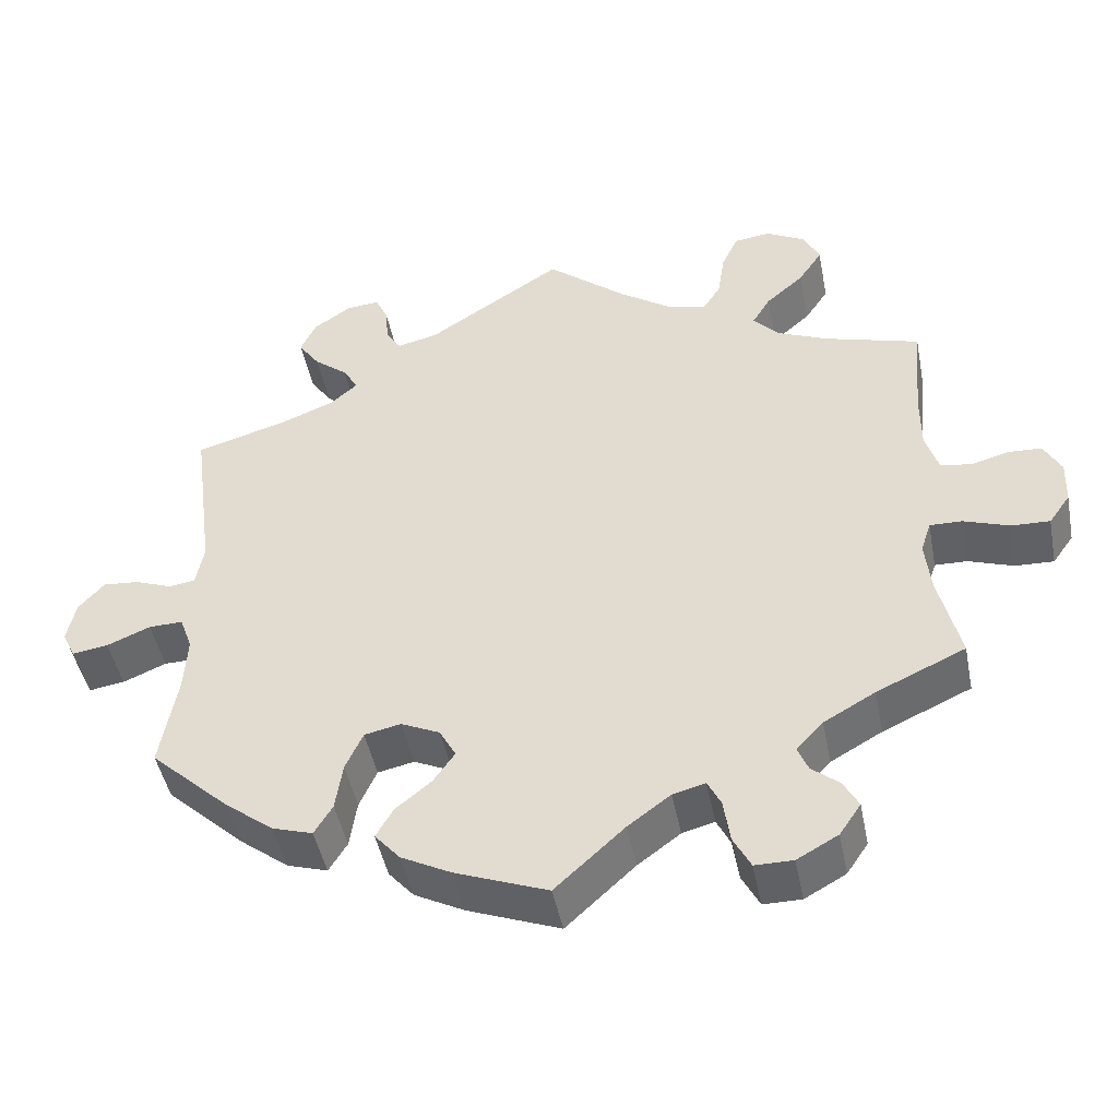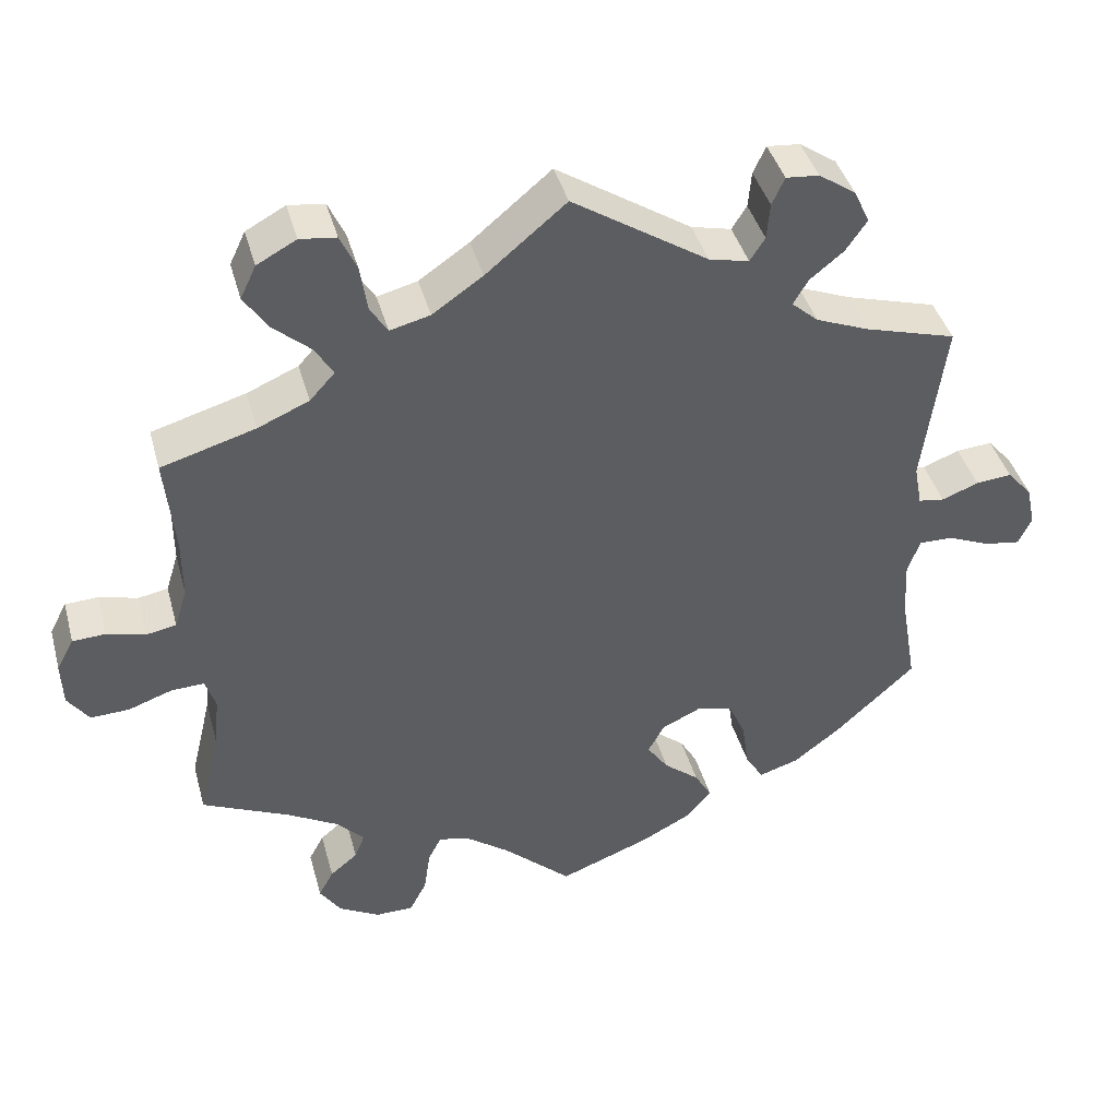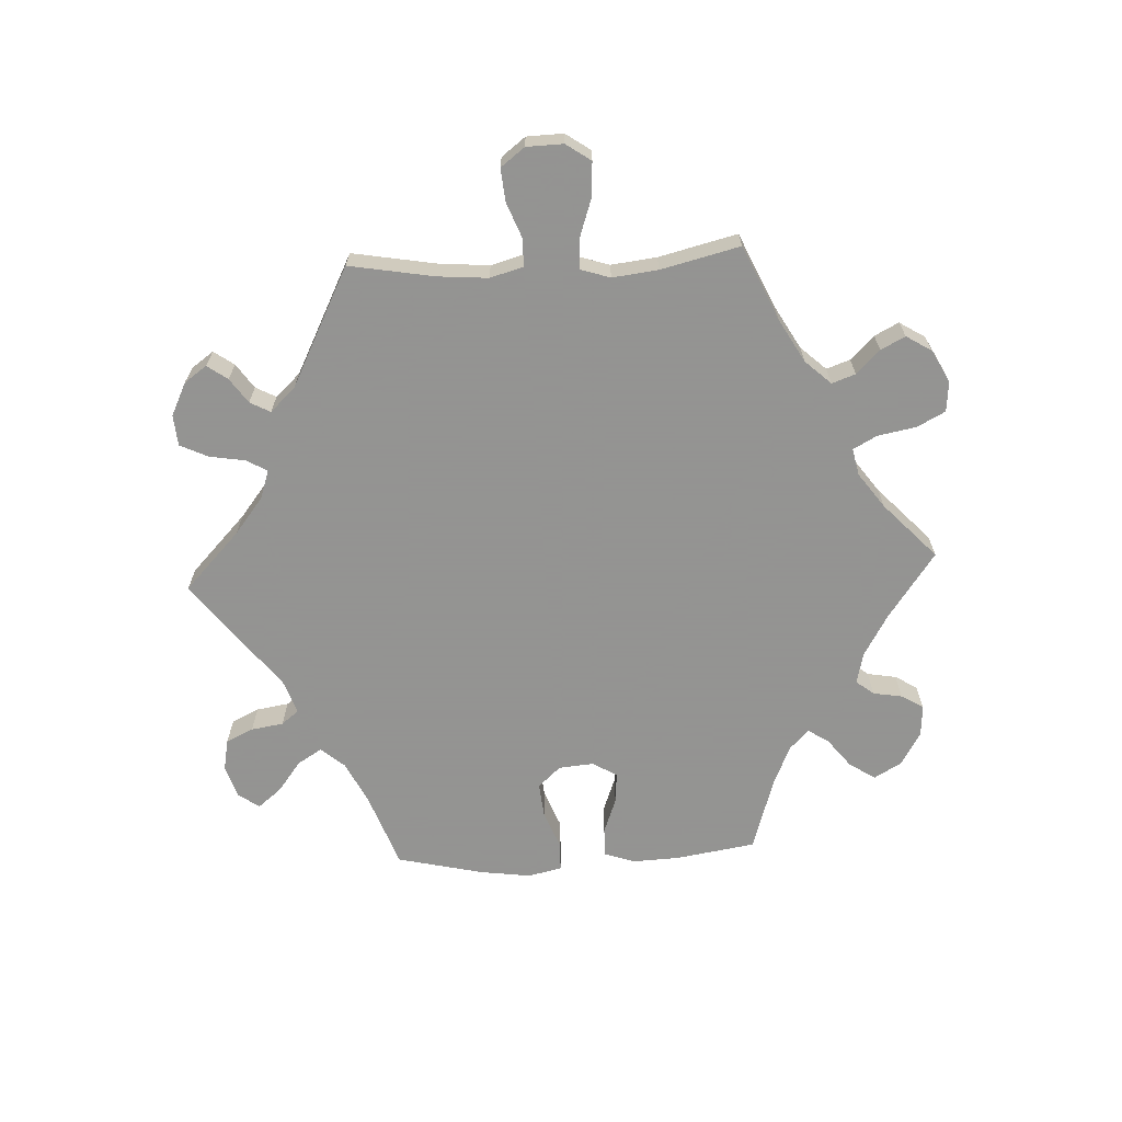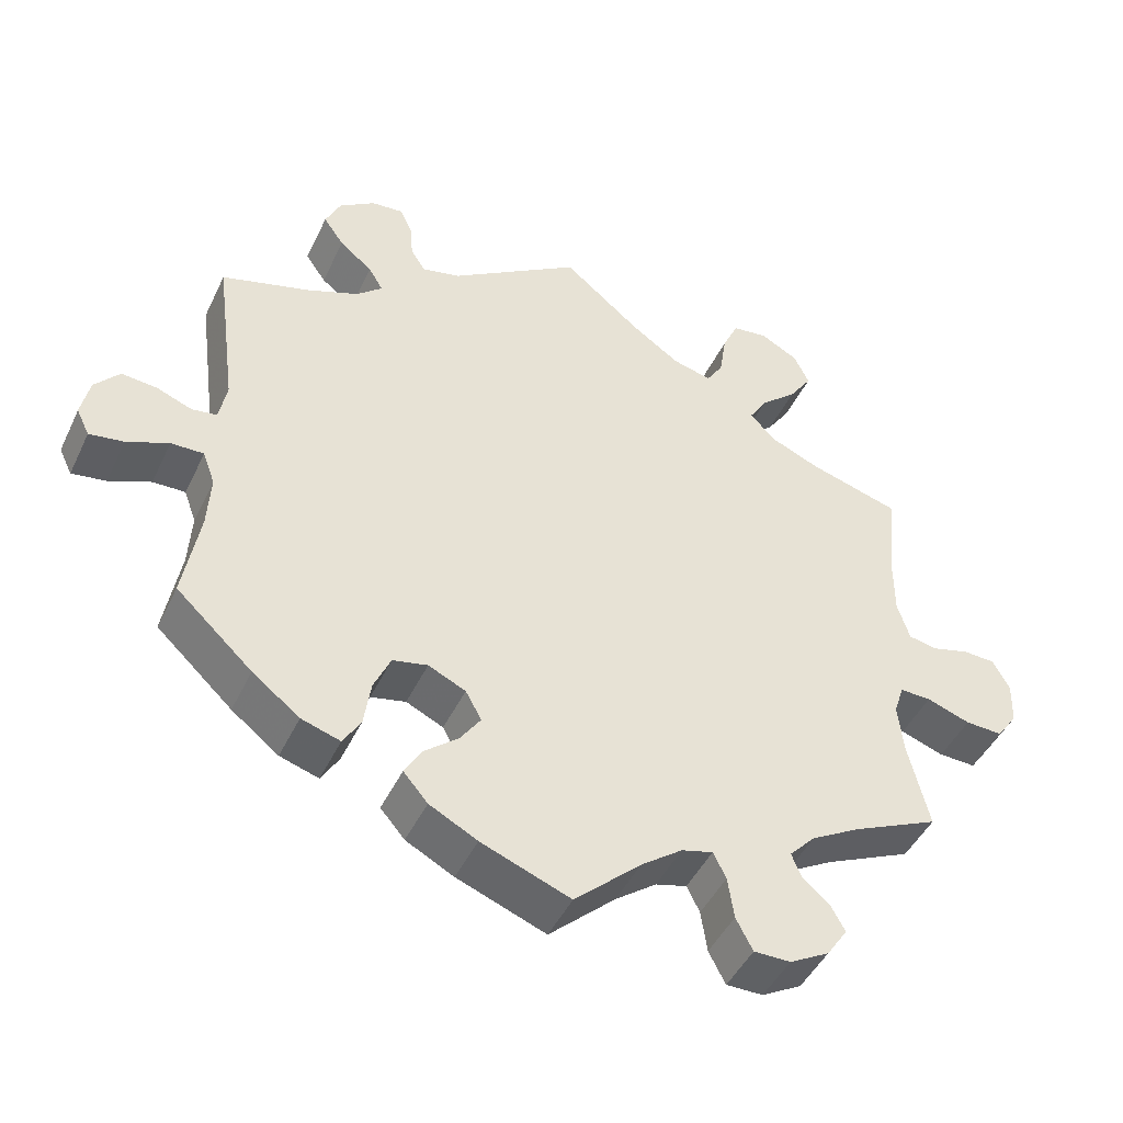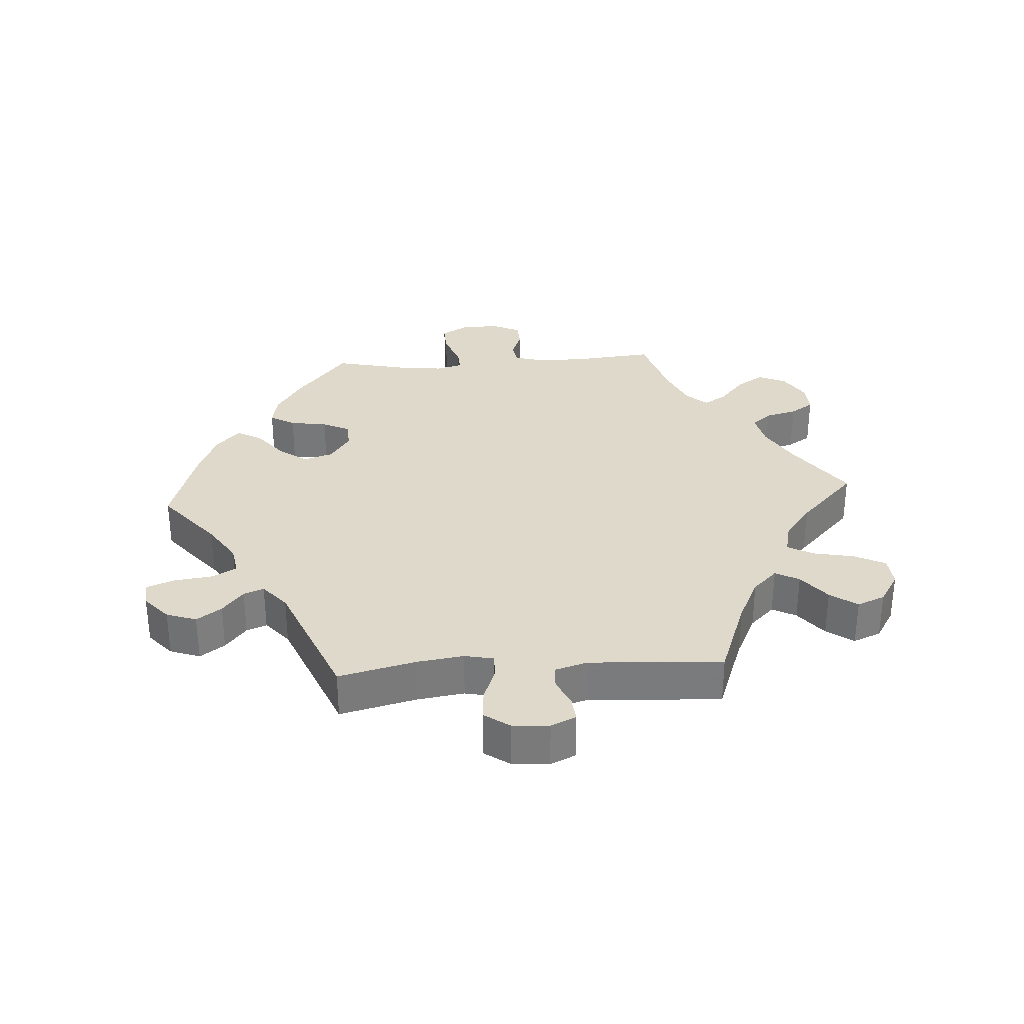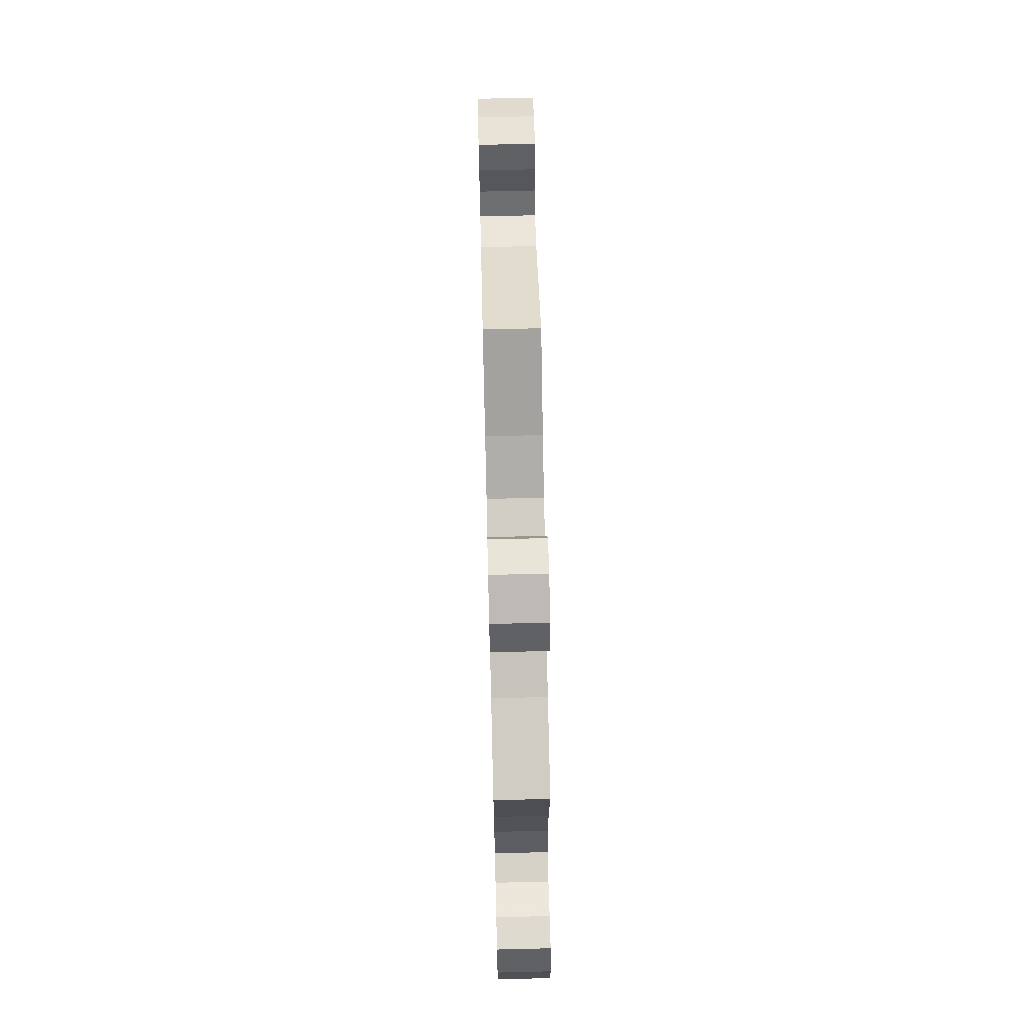
<metadata>
{"format":"obj","ext":"obj","renderer":"f3d","projection":"perspective","resolution":1024,"background":"white","views":[{"elev":-46.5,"azim":11.1,"up":"+Z"},{"elev":41.5,"azim":164.9,"up":"+Z"},{"elev":-66.9,"azim":32.8,"up":"+Y"},{"elev":-45.8,"azim":-24.5,"up":"+Z"},{"elev":31.8,"azim":-33.7,"up":"+Y"},{"elev":67.9,"azim":88.6,"up":"+Z"}]}
</metadata>
<code>
v 0.102 0.07 0.493
v 0.166 0.07 0.449
v 0.217 0.07 0.436
v 0.239 0.07 0.471
v 0.248 0.07 0.53
v 0.269 0.07 0.576
v 0.315 0.07 0.582
v 0.365 0.07 0.555
v 0.385 0.07 0.513
v 0.355 0.07 0.468
v 0.307 0.07 0.426
v 0.284 0.07 0.388
v 0.316 0.07 0.353
v 0.381 0.07 0.325
v 0.501 0.07 0.29
v 0.489 0.07 0.165
v 0.489 0.07 0.089
v 0.505 0.07 0.038
v 0.543 0.07 0.031
v 0.592 0.07 0.044
v 0.634 0.07 0.042
v 0.656 0.07 0.001
v 0.654 0.07 -0.055
v 0.627 0.07 -0.093
v 0.578 0.07 -0.091
v 0.521 0.07 -0.071
v 0.48 0.07 -0.07
v 0.467 0.07 -0.11
v 0.474 0.07 -0.176
v 0.501 0.07 -0.289
v 0.389 0.07 -0.34
v 0.324 0.07 -0.377
v 0.29 0.07 -0.413
v 0.303 0.07 -0.445
v 0.338 0.07 -0.474
v 0.357 0.07 -0.509
v 0.33 0.07 -0.549
v 0.278 0.07 -0.578
v 0.23 0.07 -0.578
v 0.208 0.07 -0.536
v 0.2 0.07 -0.481
v 0.183 0.07 -0.447
v 0.142 0.07 -0.458
v 0.088 0.07 -0.498
v 0.001 0.07 -0.578
v -0.116 0.07 -0.533
v -0.179 0.07 -0.5
v -0.211 0.07 -0.463
v -0.189 0.07 -0.425
v -0.144 0.07 -0.388
v -0.117 0.07 -0.349
v -0.138 0.07 -0.311
v -0.187 0.07 -0.288
v -0.233 0.07 -0.298
v -0.255 0.07 -0.347
v -0.264 0.07 -0.408
v -0.287 0.07 -0.446
v -0.338 0.07 -0.43
v -0.4 0.07 -0.382
v -0.5 0.07 -0.289
v -0.479 0.07 -0.168
v -0.475 0.07 -0.097
v -0.491 0.07 -0.053
v -0.534 0.07 -0.054
v -0.589 0.07 -0.077
v -0.634 0.07 -0.084
v -0.651 0.07 -0.049
v -0.64 0.07 0.003
v -0.608 0.07 0.04
v -0.562 0.07 0.036
v -0.515 0.07 0.018
v -0.482 0.07 0.023
v -0.472 0.07 0.076
v -0.5 0.07 0.289
v -0.383 0.07 0.323
v -0.316 0.07 0.35
v -0.282 0.07 0.38
v -0.301 0.07 0.412
v -0.344 0.07 0.447
v -0.371 0.07 0.486
v -0.351 0.07 0.529
v -0.304 0.07 0.561
v -0.262 0.07 0.565
v -0.246 0.07 0.53
v -0.242 0.07 0.484
v -0.223 0.07 0.454
v -0.172 0.07 0.466
v 0 0.07 0.578
v 0.102 0 0.493
v 0.166 0 0.449
v 0.217 0 0.436
v 0.239 0 0.471
v 0.248 0 0.53
v 0.269 0 0.576
v 0.315 0 0.582
v 0.365 0 0.555
v 0.385 0 0.513
v 0.355 0 0.468
v 0.307 0 0.426
v 0.284 0 0.388
v 0.316 0 0.353
v 0.381 0 0.325
v 0.501 0 0.29
v 0.489 0 0.165
v 0.489 0 0.089
v 0.505 0 0.038
v 0.543 0 0.031
v 0.592 0 0.044
v 0.634 0 0.042
v 0.656 0 0.001
v 0.654 0 -0.055
v 0.627 0 -0.093
v 0.578 0 -0.091
v 0.521 0 -0.071
v 0.48 0 -0.07
v 0.467 0 -0.11
v 0.474 0 -0.176
v 0.501 0 -0.289
v 0.389 0 -0.34
v 0.324 0 -0.377
v 0.29 0 -0.413
v 0.303 0 -0.445
v 0.338 0 -0.474
v 0.357 0 -0.509
v 0.33 0 -0.549
v 0.278 0 -0.578
v 0.23 0 -0.578
v 0.208 0 -0.536
v 0.2 0 -0.481
v 0.183 0 -0.447
v 0.142 0 -0.458
v 0.088 0 -0.498
v 0.001 0 -0.578
v -0.116 0 -0.533
v -0.179 0 -0.5
v -0.211 0 -0.463
v -0.189 0 -0.425
v -0.144 0 -0.388
v -0.117 0 -0.349
v -0.138 0 -0.311
v -0.187 0 -0.288
v -0.233 0 -0.298
v -0.255 0 -0.347
v -0.264 0 -0.408
v -0.287 0 -0.446
v -0.338 0 -0.43
v -0.4 0 -0.382
v -0.5 0 -0.289
v -0.479 0 -0.168
v -0.475 0 -0.097
v -0.491 0 -0.053
v -0.534 0 -0.054
v -0.589 0 -0.077
v -0.634 0 -0.084
v -0.651 0 -0.049
v -0.64 0 0.003
v -0.608 0 0.04
v -0.562 0 0.036
v -0.515 0 0.018
v -0.482 0 0.023
v -0.472 0 0.076
v -0.5 0 0.289
v -0.383 0 0.323
v -0.316 0 0.35
v -0.282 0 0.38
v -0.301 0 0.412
v -0.344 0 0.447
v -0.371 0 0.486
v -0.351 0 0.529
v -0.304 0 0.561
v -0.262 0 0.565
v -0.246 0 0.53
v -0.242 0 0.484
v -0.223 0 0.454
v -0.172 0 0.466
v 0 0 0.578
f 87 88 1
f 86 87 1 2
f 82 83 84 85
f 82 85 86
f 81 82 86
f 78 79 80 81
f 77 78 81 86
f 73 74 75
f 72 73 75 76
f 68 69 70 71
f 66 67 68 71
f 64 65 66 71
f 63 64 71 72
f 62 63 72 76
f 58 59 60 61
f 55 56 57 58
f 54 55 58 61
f 53 54 61 62
f 47 48 49 50
f 47 50 51
f 44 45 46 47
f 43 44 47 51
f 42 43 51 52
f 38 39 40 41
f 38 41 42
f 37 38 42
f 34 35 36 37
f 33 34 37 42
f 32 33 42 52
f 29 30 31
f 28 29 31 32
f 27 28 32 52
f 23 24 25 26
f 23 26 27
f 22 23 27
f 19 20 21 22
f 18 19 22 27
f 17 18 27 52
f 14 15 16
f 13 14 16 17
f 12 13 17 52
f 8 9 10 11
f 8 11 12
f 4 5 6 7
f 3 4 7 8
f 77 86 2 3
f 76 77 3
f 62 76 3
f 53 62 3
f 12 52 53
f 3 8 12 53
f 89 176 175
f 90 89 175 174
f 173 172 171 170
f 174 173 170
f 174 170 169
f 169 168 167 166
f 174 169 166 165
f 163 162 161
f 164 163 161 160
f 159 158 157 156
f 159 156 155 154
f 159 154 153 152
f 160 159 152 151
f 164 160 151 150
f 149 148 147 146
f 146 145 144 143
f 149 146 143 142
f 150 149 142 141
f 138 137 136 135
f 139 138 135
f 135 134 133 132
f 139 135 132 131
f 140 139 131 130
f 129 128 127 126
f 130 129 126
f 130 126 125
f 125 124 123 122
f 130 125 122 121
f 140 130 121 120
f 119 118 117
f 120 119 117 116
f 140 120 116 115
f 114 113 112 111
f 115 114 111
f 115 111 110
f 110 109 108 107
f 115 110 107 106
f 140 115 106 105
f 104 103 102
f 105 104 102 101
f 140 105 101 100
f 99 98 97 96
f 100 99 96
f 95 94 93 92
f 96 95 92 91
f 91 90 174 165
f 91 165 164
f 91 164 150
f 91 150 141
f 141 140 100
f 141 100 96 91
f 1 89 90 2
f 2 90 91 3
f 3 91 92 4
f 4 92 93 5
f 5 93 94 6
f 6 94 95 7
f 7 95 96 8
f 8 96 97 9
f 9 97 98 10
f 10 98 99 11
f 11 99 100 12
f 12 100 101 13
f 13 101 102 14
f 14 102 103 15
f 15 103 104 16
f 16 104 105 17
f 17 105 106 18
f 18 106 107 19
f 19 107 108 20
f 20 108 109 21
f 21 109 110 22
f 22 110 111 23
f 23 111 112 24
f 24 112 113 25
f 25 113 114 26
f 26 114 115 27
f 27 115 116 28
f 28 116 117 29
f 29 117 118 30
f 30 118 119 31
f 31 119 120 32
f 32 120 121 33
f 33 121 122 34
f 34 122 123 35
f 35 123 124 36
f 36 124 125 37
f 37 125 126 38
f 38 126 127 39
f 39 127 128 40
f 40 128 129 41
f 41 129 130 42
f 42 130 131 43
f 43 131 132 44
f 44 132 133 45
f 45 133 134 46
f 46 134 135 47
f 47 135 136 48
f 48 136 137 49
f 49 137 138 50
f 50 138 139 51
f 51 139 140 52
f 52 140 141 53
f 53 141 142 54
f 54 142 143 55
f 55 143 144 56
f 56 144 145 57
f 57 145 146 58
f 58 146 147 59
f 59 147 148 60
f 60 148 149 61
f 61 149 150 62
f 62 150 151 63
f 63 151 152 64
f 64 152 153 65
f 65 153 154 66
f 66 154 155 67
f 67 155 156 68
f 68 156 157 69
f 69 157 158 70
f 70 158 159 71
f 71 159 160 72
f 72 160 161 73
f 73 161 162 74
f 74 162 163 75
f 75 163 164 76
f 76 164 165 77
f 77 165 166 78
f 78 166 167 79
f 79 167 168 80
f 80 168 169 81
f 81 169 170 82
f 82 170 171 83
f 83 171 172 84
f 84 172 173 85
f 85 173 174 86
f 86 174 175 87
f 87 175 176 88
f 88 176 89 1

</code>
